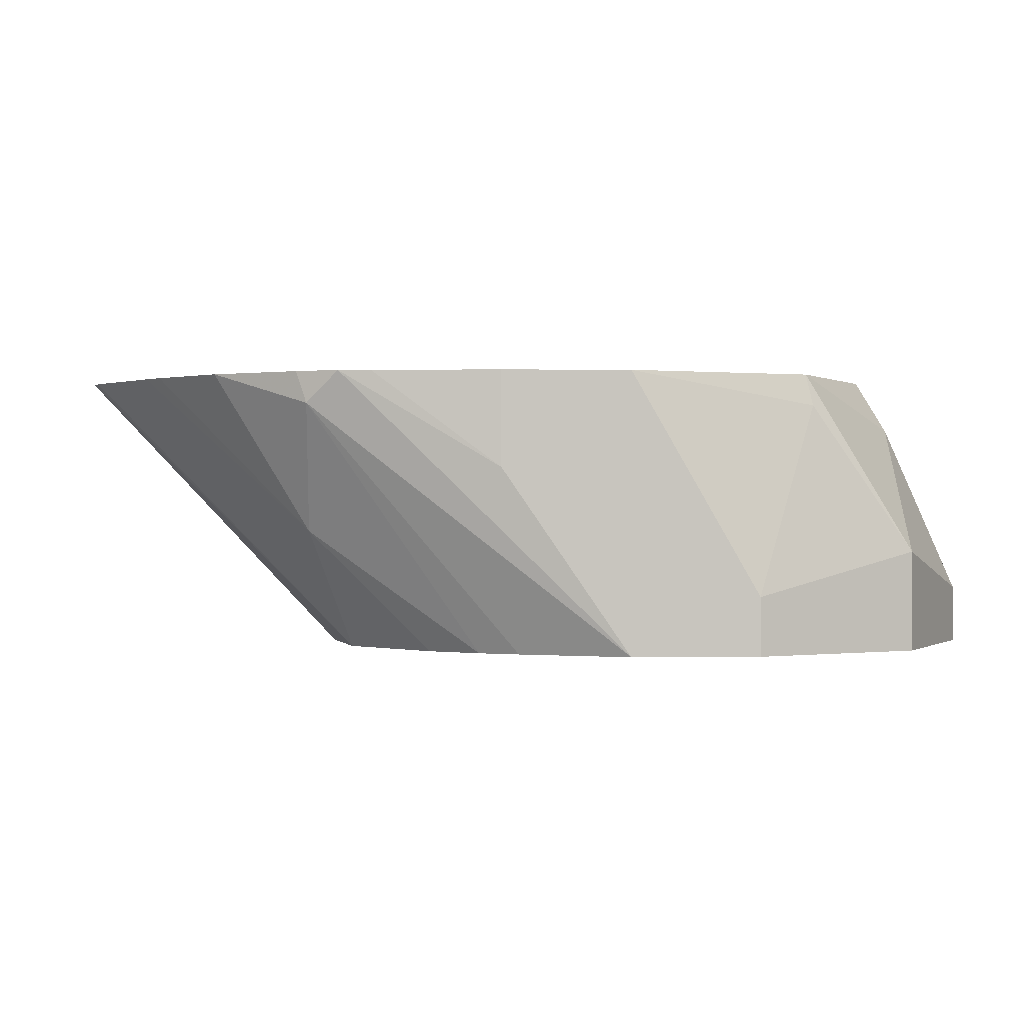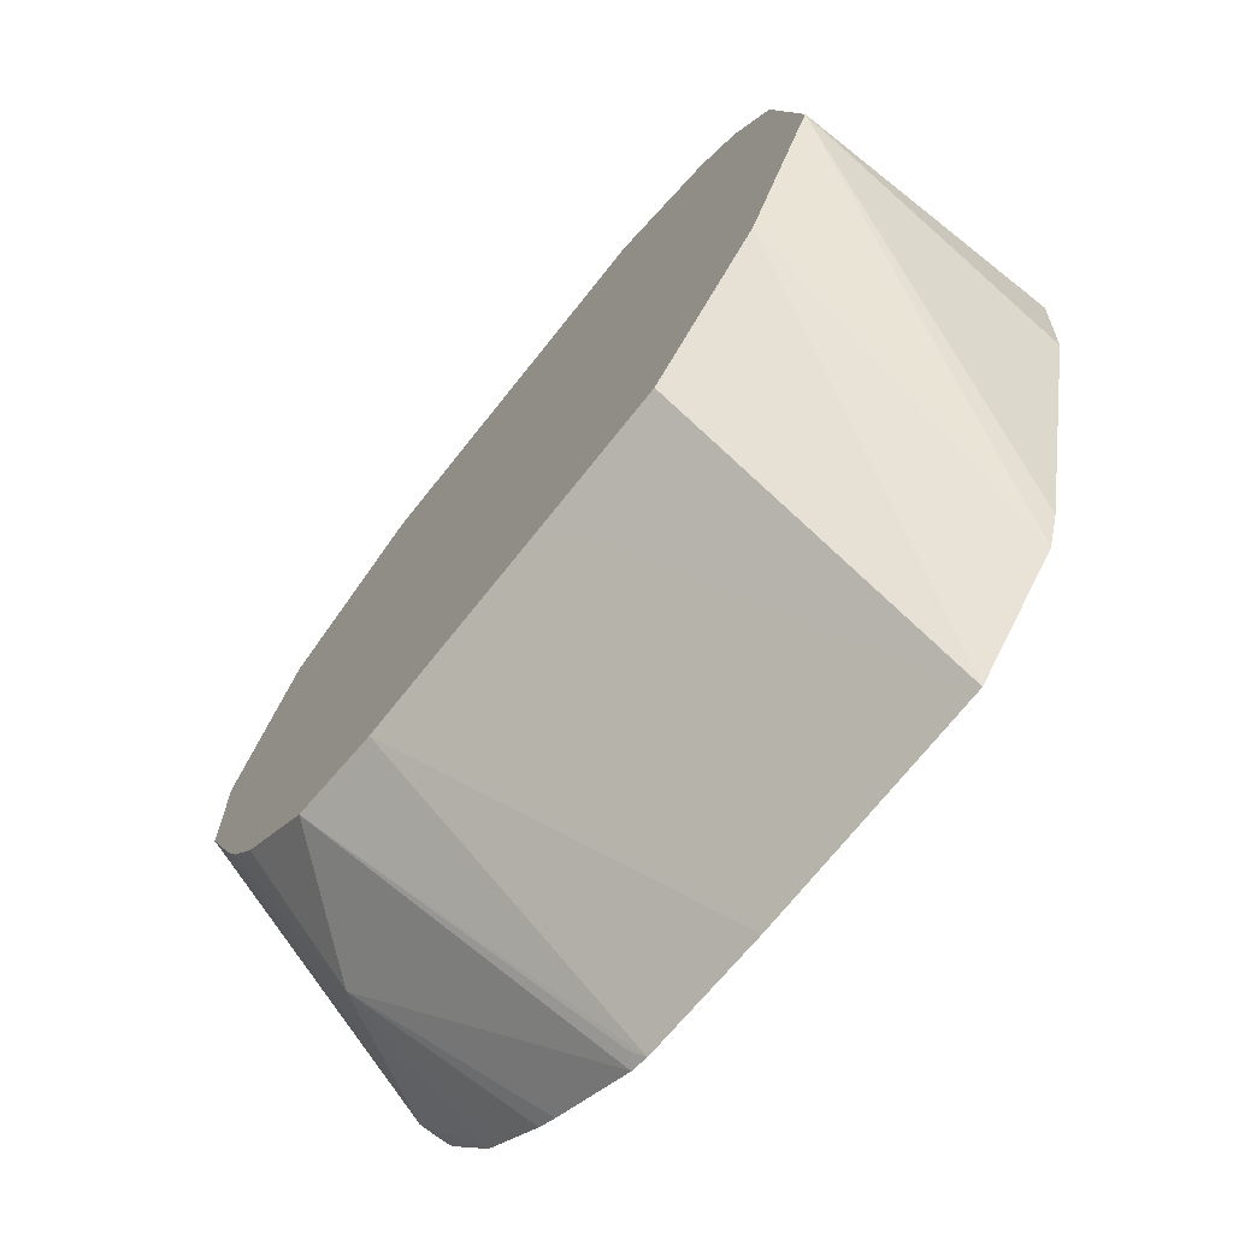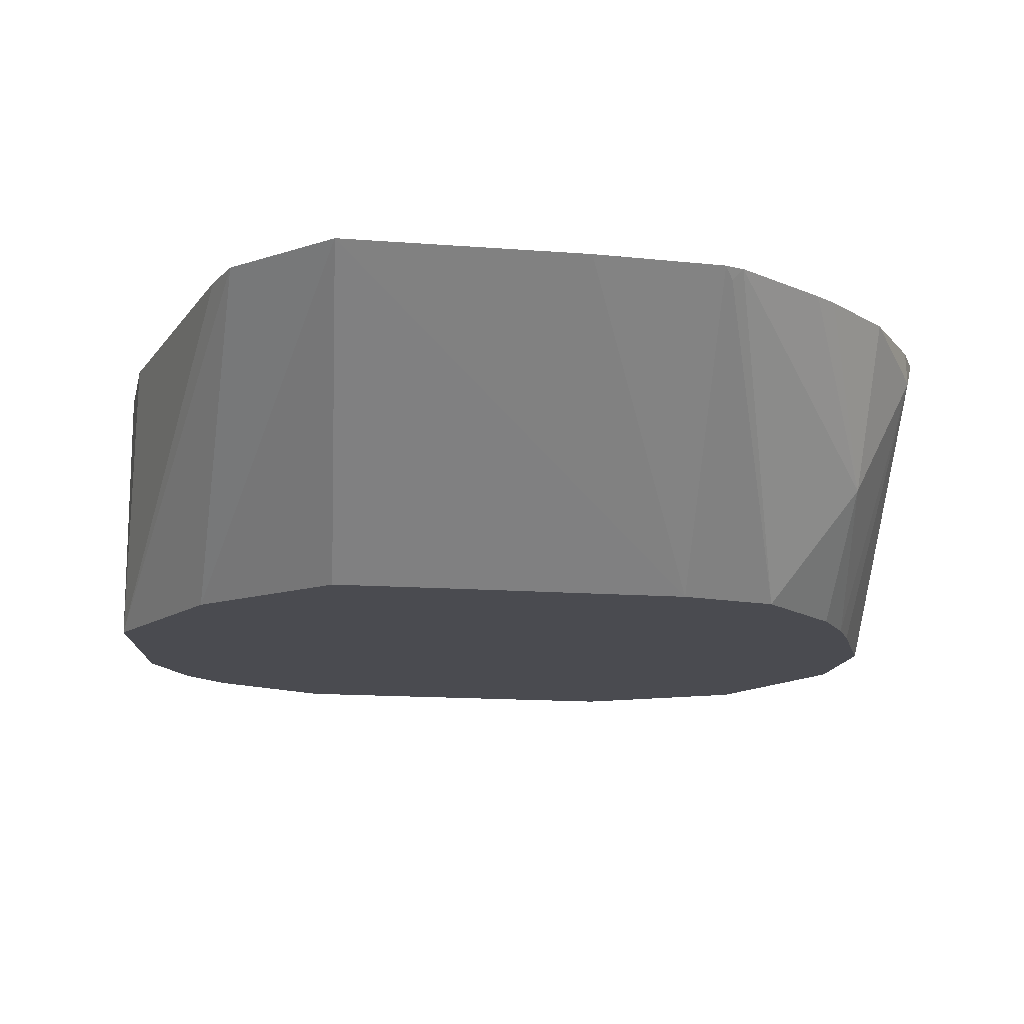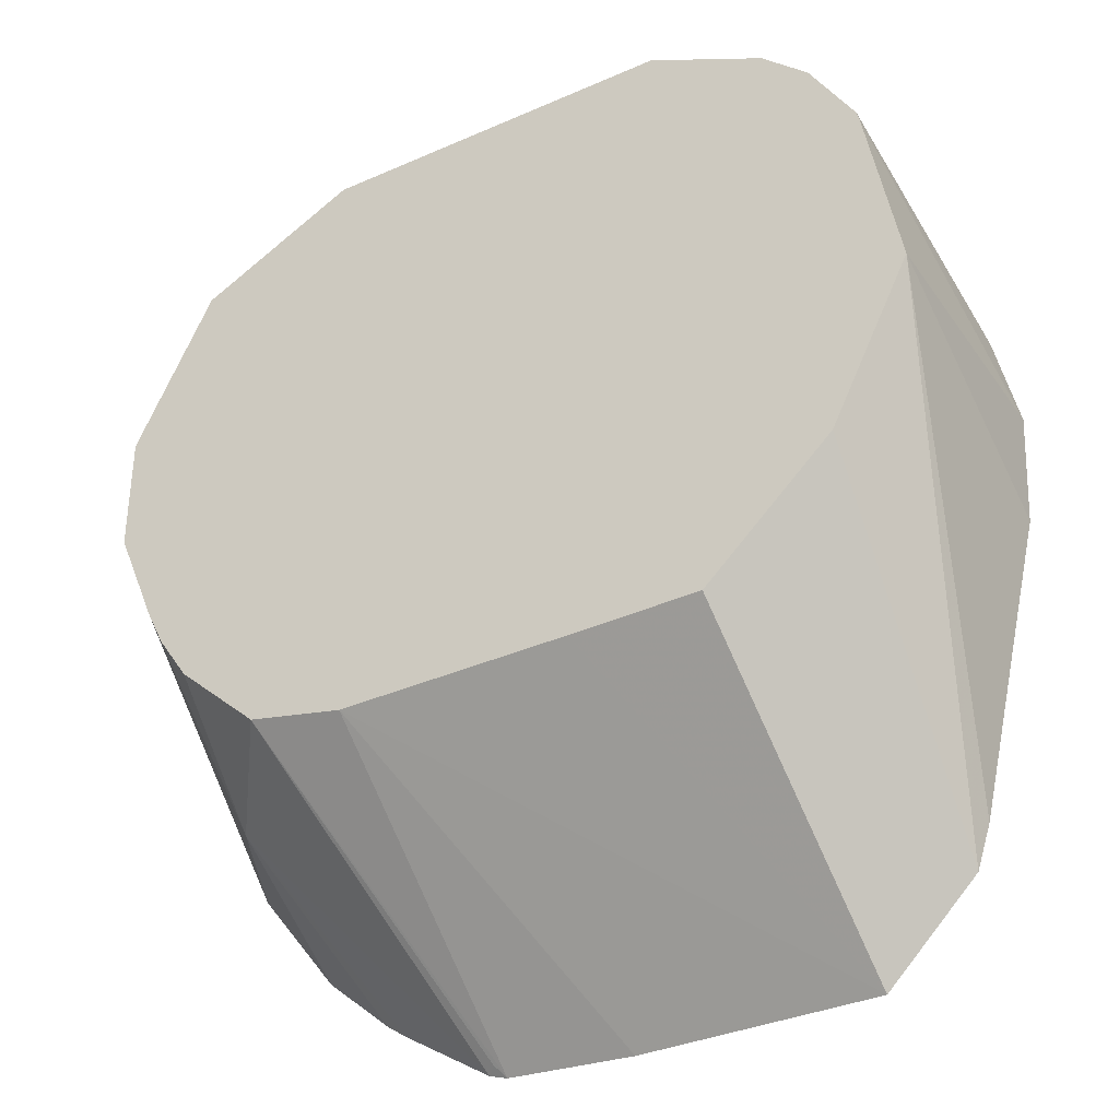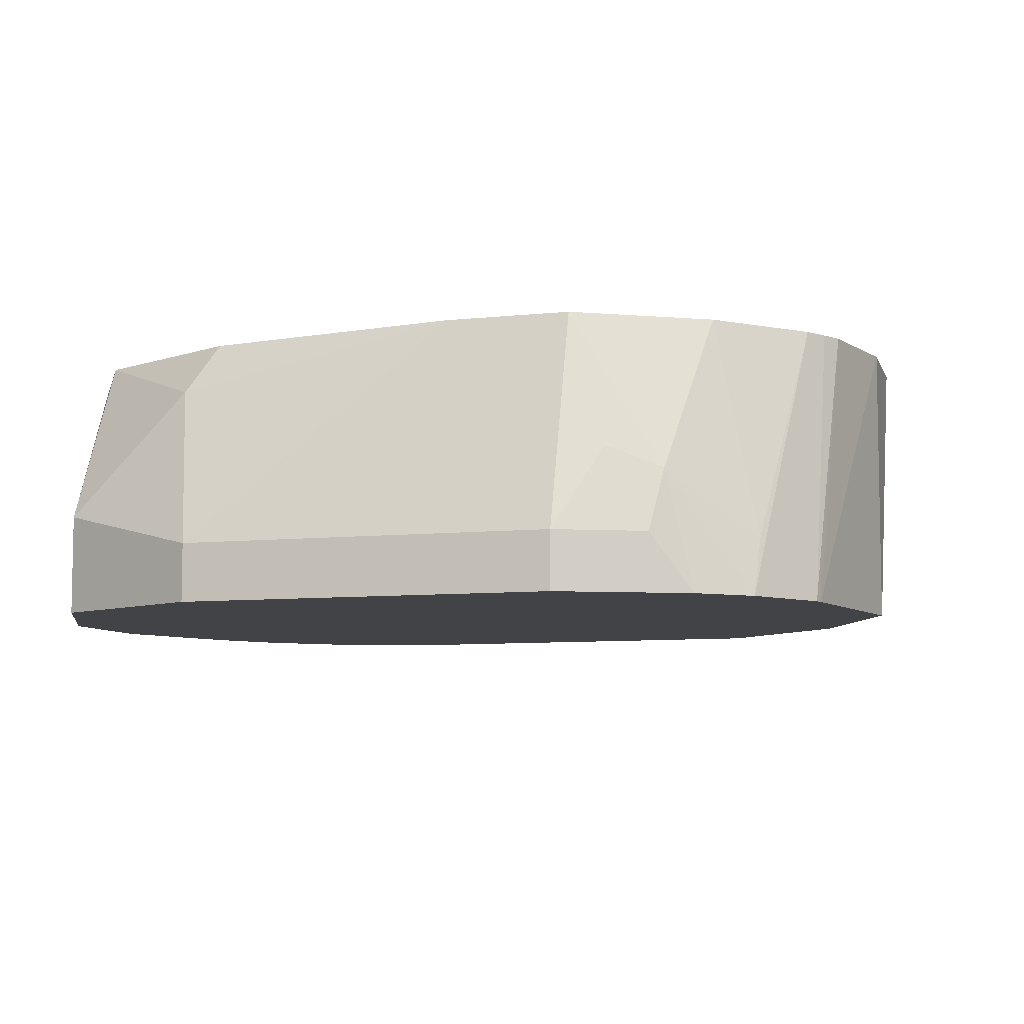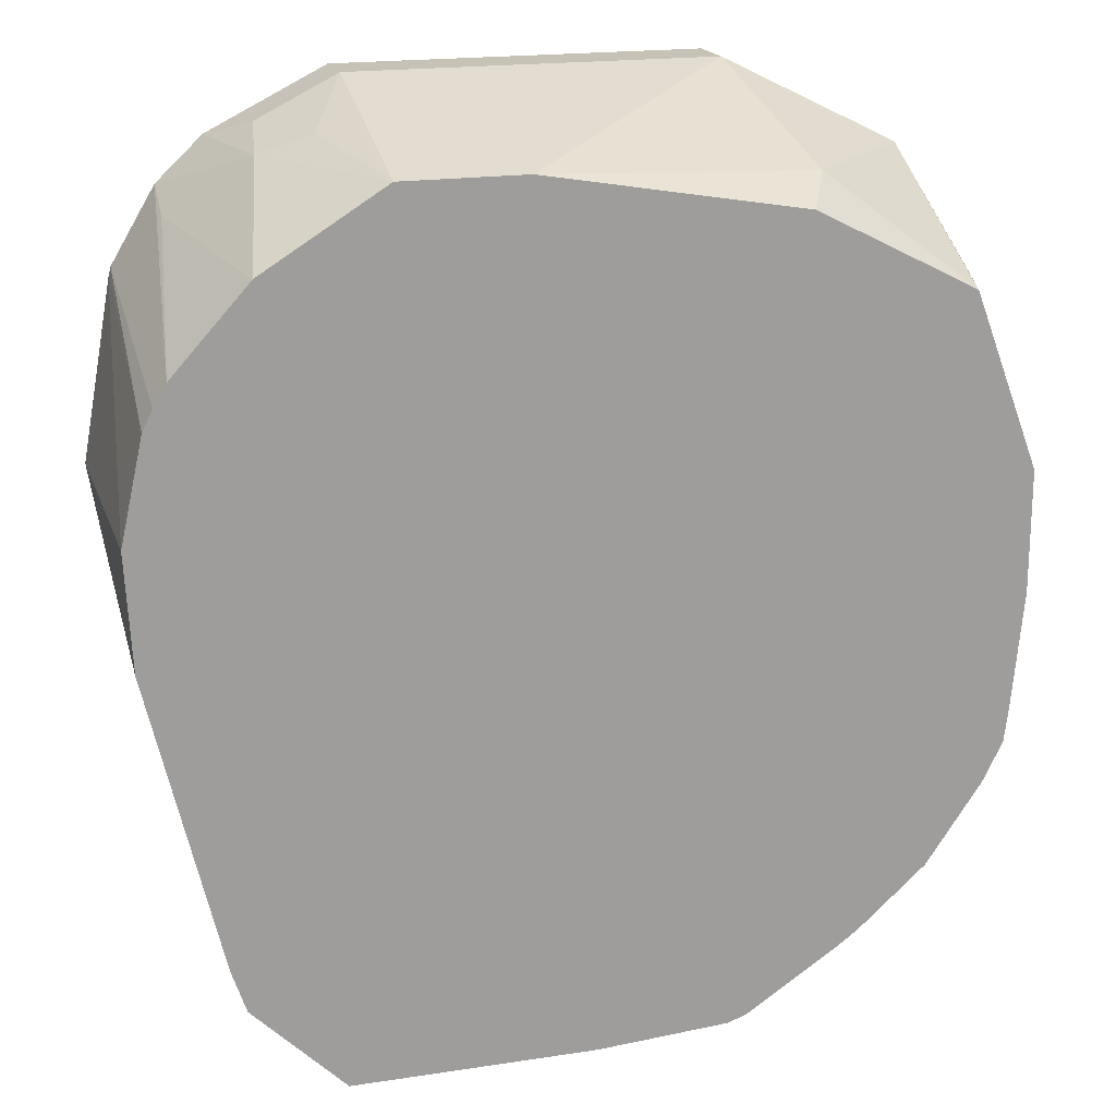
<metadata>
{"format":"obj","ext":"obj","renderer":"f3d","projection":"perspective","resolution":1024,"background":"white","views":[{"elev":0.2,"azim":87.2,"up":"+Z"},{"elev":-70.8,"azim":-128.4,"up":"+Y"},{"elev":-14.6,"azim":-9.5,"up":"+Z"},{"elev":-35.4,"azim":-149.8,"up":"+Y"},{"elev":-7.3,"azim":-162.2,"up":"+Z"},{"elev":18.9,"azim":-16.2,"up":"+Y"}]}
</metadata>
<code>
v -0.06281 0.4711 -0.3914
v -0.06281 0.4711 -0.322
v -0.05464 0.517 -0.3914
v -0.04588 0.4372 -0.3914
v -0.03934 0.3538 -0.322
v -0.04312 0.3652 -0.322
v -0.06122 0.4413 -0.322
v -0.05694 0.4975 -0.322
v -0.05403 0.5194 -0.3914
v -0.04188 0.4293 -0.3914
v -0.01551 0.3299 -0.322
v -0.05429 0.5028 -0.322
v -0.05098 0.5084 -0.322
v -0.04256 0.5387 -0.3914
v -0.008777 0.3983 -0.3914
v 0.04726 0.3299 -0.322
v 0.02495 0.3978 -0.3914
v 0.08574 0.3976 -0.3914
v -0.03157 0.5298 -0.322
v -0.04317 0.5339 -0.3769
v -0.02354 0.5496 -0.3612
v -0.03058 0.55 -0.3914
v 0.08139 0.3321 -0.322
v 0.1111 0.4029 -0.3914
v -0.03135 0.53 -0.322
v 3.07e-06 0.5495 -0.322
v -0.01046 0.5548 -0.356
v 3.07e-06 0.5653 -0.3769
v -0.02094 0.5548 -0.3769
v 3.07e-06 0.5653 -0.3914
v 0.08374 0.335 -0.3245
v 0.08628 0.3337 -0.322
v 0.1328 0.4228 -0.3914
v 0.1335 0.3926 -0.3612
v 0.03142 0.5495 -0.322
v 0.09422 0.5653 -0.3769
v 0.09422 0.5653 -0.3914
v 0.1104 0.3495 -0.322
v 0.141 0.4349 -0.3914
v 0.1335 0.3691 -0.322
v 0.1158 0.3534 -0.322
v 0.1492 0.3926 -0.3298
v 0.09818 0.5379 -0.322
v 0.1047 0.5444 -0.335
v 0.1361 0.5444 -0.3664
v 0.1361 0.5444 -0.3914
v 0.1458 0.4445 -0.3914
v 0.1479 0.39 -0.322
v 0.1531 0.4004 -0.322
v 0.157 0.4711 -0.3914
v 0.1398 0.5166 -0.322
v 0.1413 0.5182 -0.3298
v 0.157 0.5025 -0.3769
v 0.157 0.5025 -0.3914
v 0.157 0.4397 -0.3455
v 0.154 0.4083 -0.322
v 0.157 0.4711 -0.322
v 0.157 0.4397 -0.322
f 28 37 30
f 28 36 37
f 22 28 30
f 26 36 28
f 26 35 36
f 24 32 31
f 24 34 32
f 24 33 34
f 23 24 31
f 23 31 32
f 32 34 38
f 26 28 27
f 13 20 14
f 21 29 22
f 21 28 29
f 21 27 28
f 21 26 27
f 21 25 26
f 20 25 21
f 19 25 20
f 18 24 23
f 16 18 23
f 14 21 22
f 14 20 21
f 33 39 34
f 22 29 28
f 34 40 41
f 44 51 45
f 34 39 42
f 52 57 53
f 51 57 52
f 50 58 55
f 50 57 58
f 50 53 57
f 50 54 53
f 49 50 55
f 49 55 56
f 45 54 46
f 45 53 54
f 45 52 53
f 45 51 52
f 43 51 44
f 42 50 49
f 42 47 50
f 42 49 48
f 40 42 48
f 39 47 42
f 36 46 37
f 36 45 46
f 36 44 45
f 55 58 56
f 35 44 36
f 35 43 44
f 34 42 40
f 34 41 38
f 13 19 20
f 2 8 3
f 11 17 18
f 2 6 5
f 2 7 6
f 1 7 2
f 1 6 7
f 1 5 6
f 1 4 5
f 1 10 4
f 1 15 10
f 1 17 15
f 1 18 17
f 1 24 18
f 2 5 11
f 1 33 24
f 1 50 47
f 1 54 50
f 1 46 54
f 1 37 46
f 1 30 37
f 1 22 30
f 1 14 22
f 1 9 14
f 1 3 9
f 1 2 3
f 11 18 16
f 1 39 33
f 2 11 16
f 1 47 39
f 2 23 32
f 2 16 23
f 10 15 11
f 9 13 14
f 9 12 13
f 8 12 9
f 5 10 11
f 4 10 5
f 3 8 9
f 2 12 8
f 2 13 12
f 2 19 13
f 2 25 19
f 11 15 17
f 2 35 26
f 2 32 38
f 2 26 25
f 2 38 41
f 2 41 40
f 2 48 49
f 2 49 56
f 2 40 48
f 2 58 57
f 2 57 51
f 2 51 43
f 2 43 35
f 2 56 58

</code>
